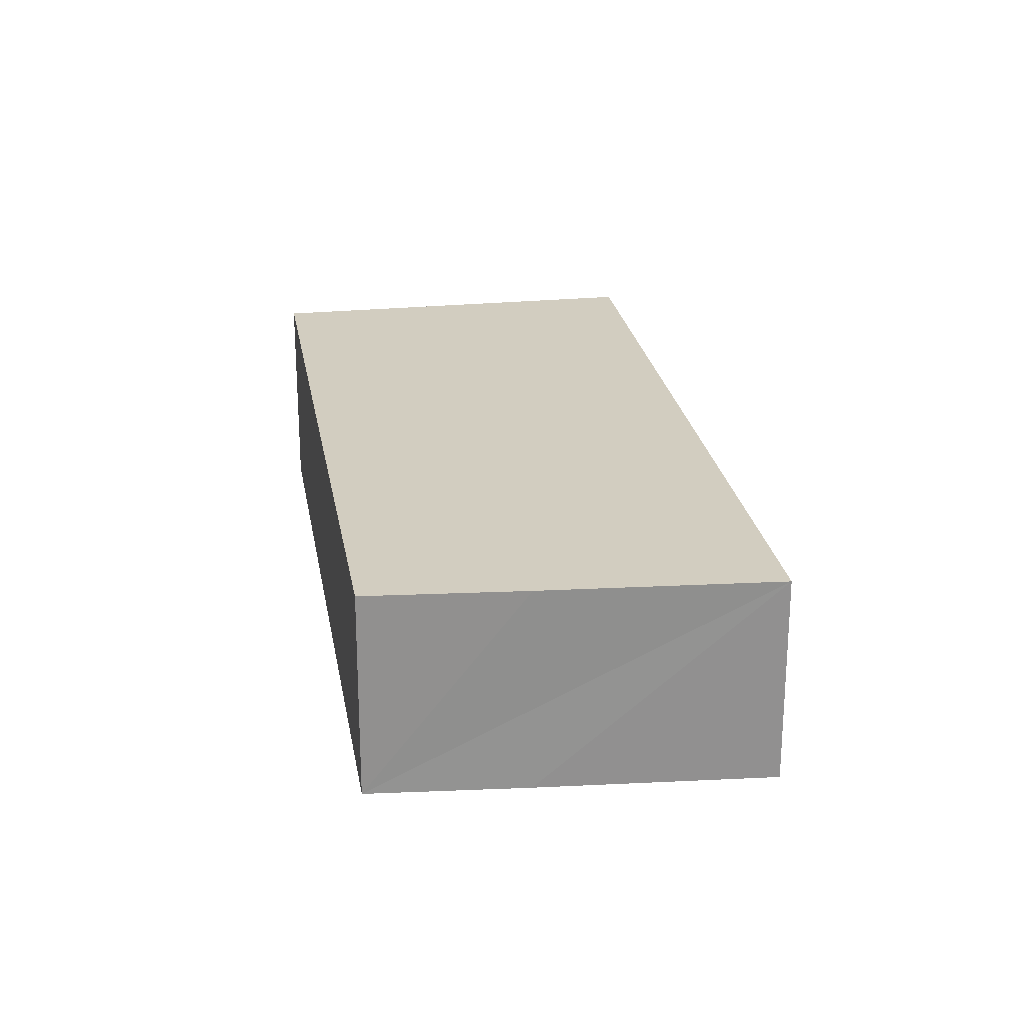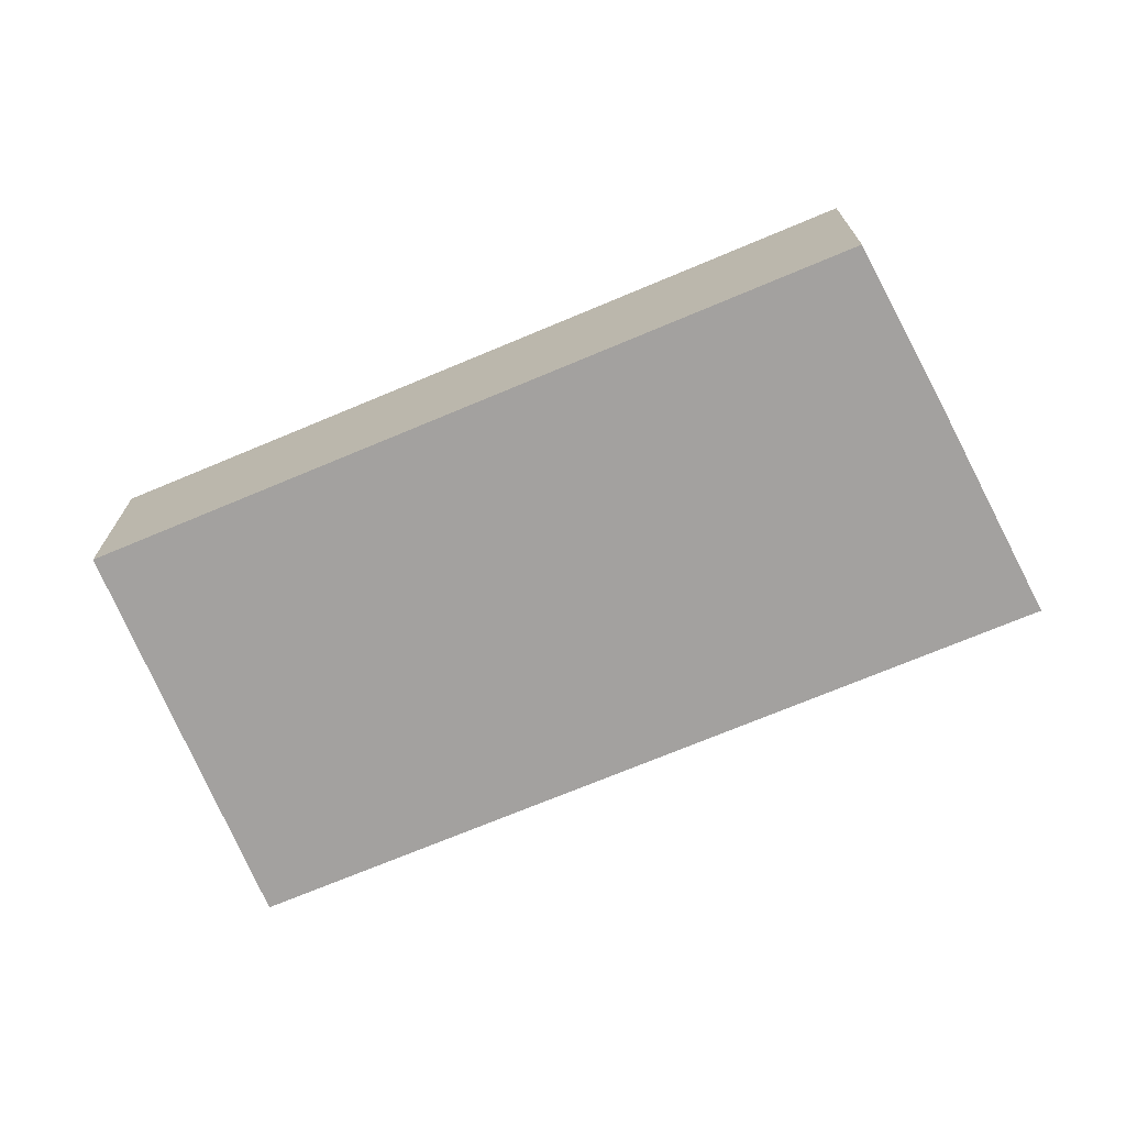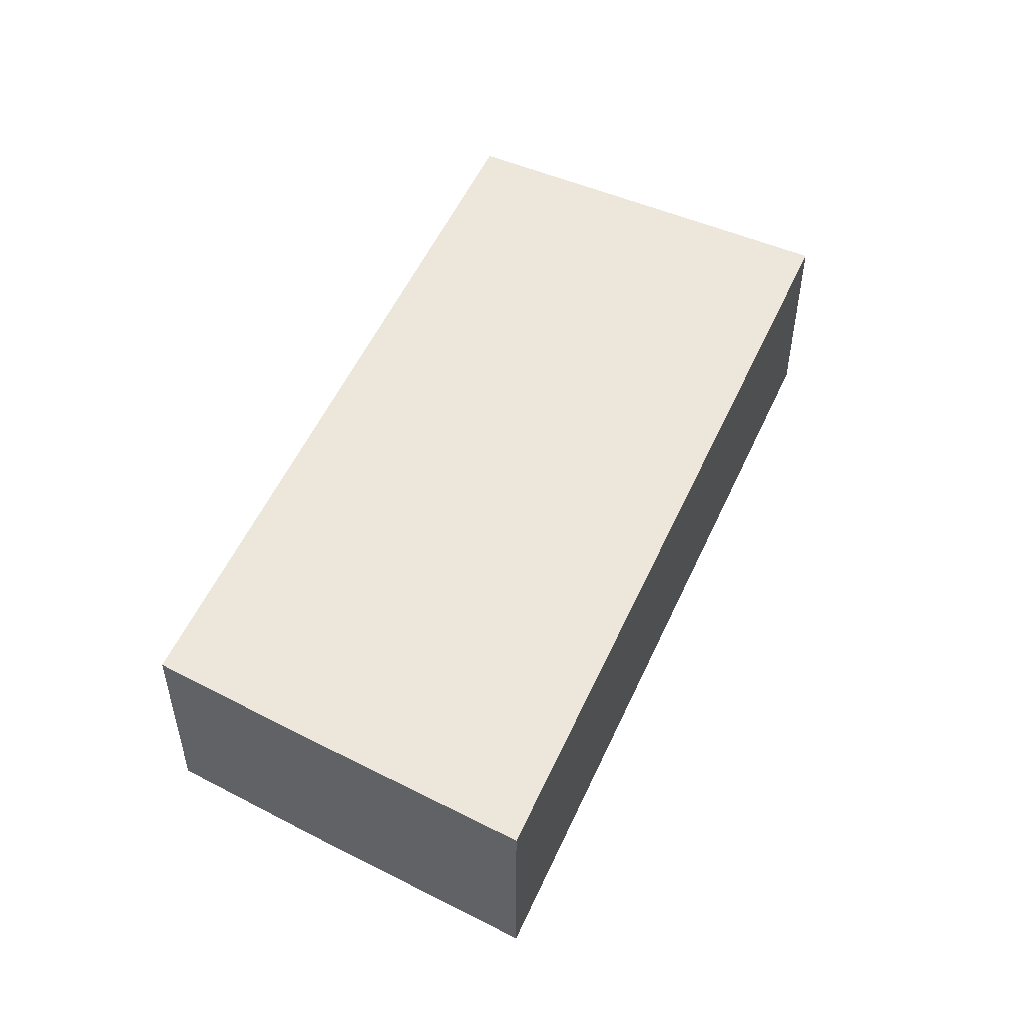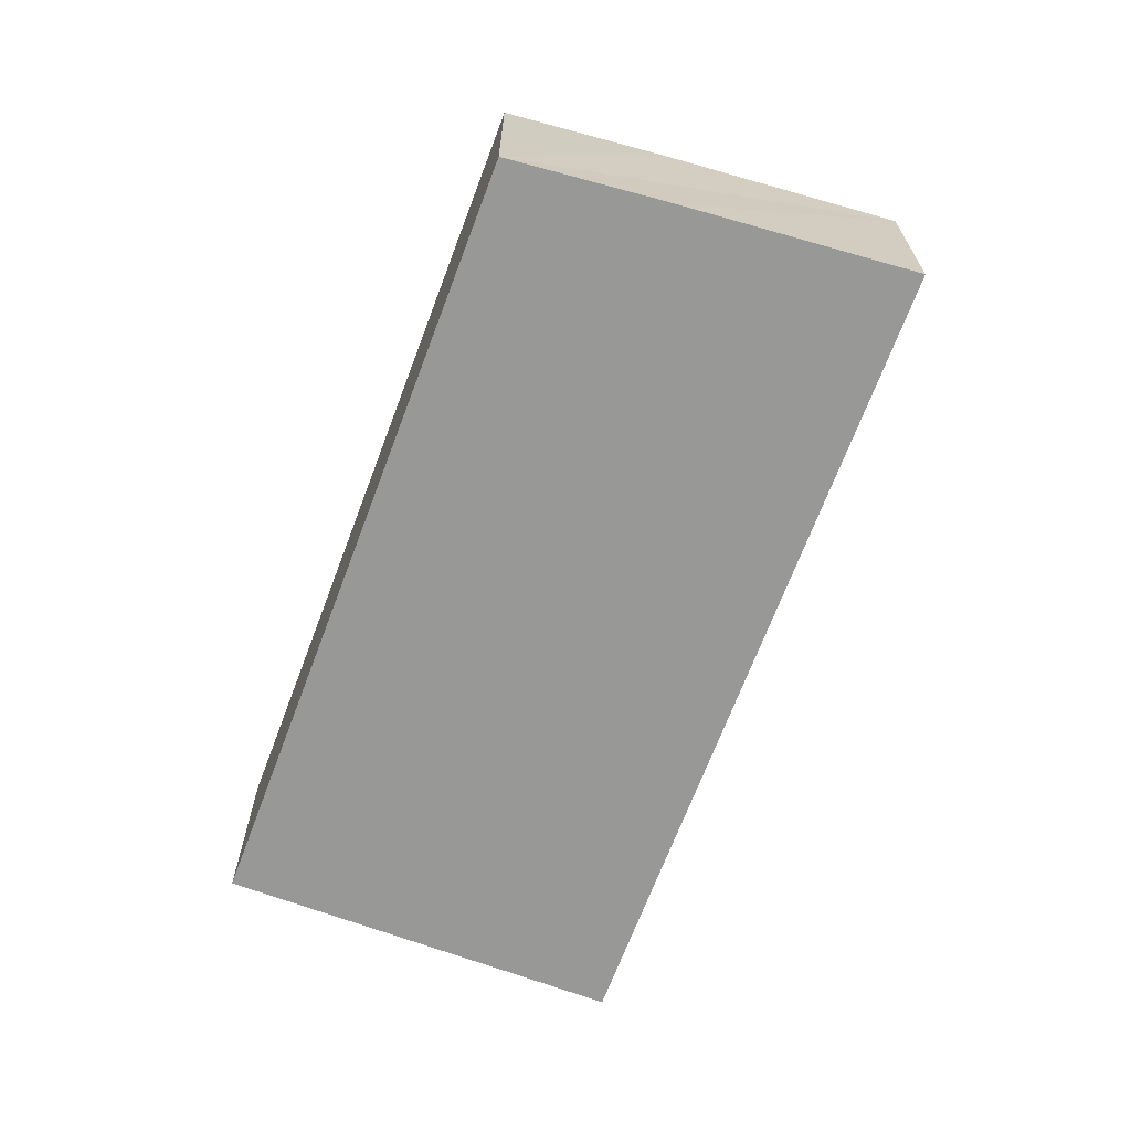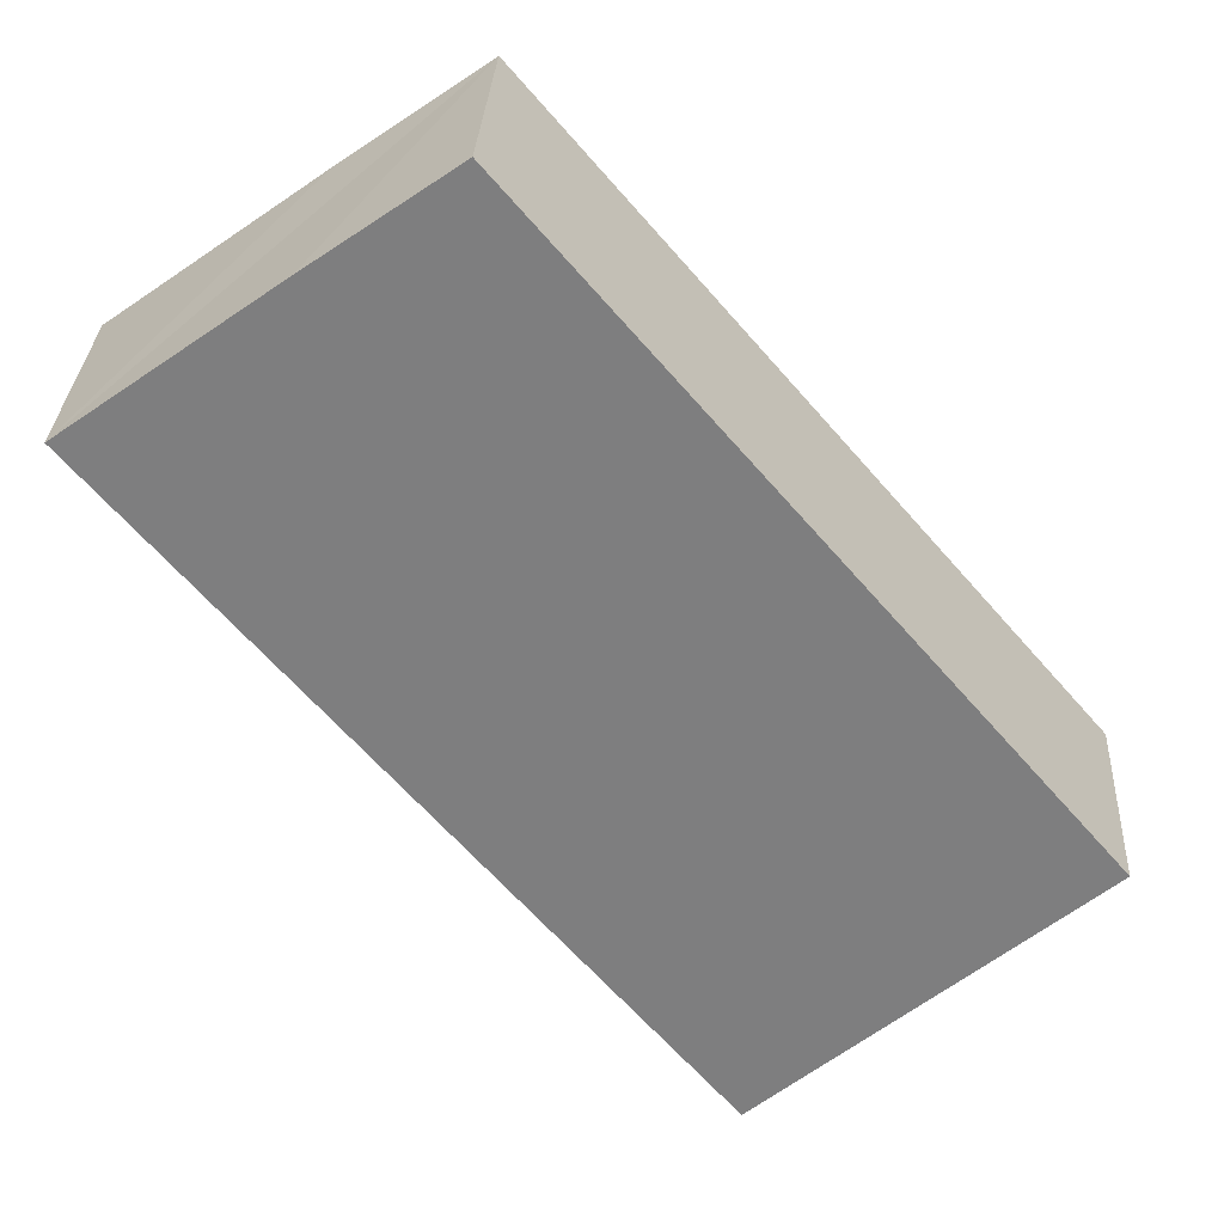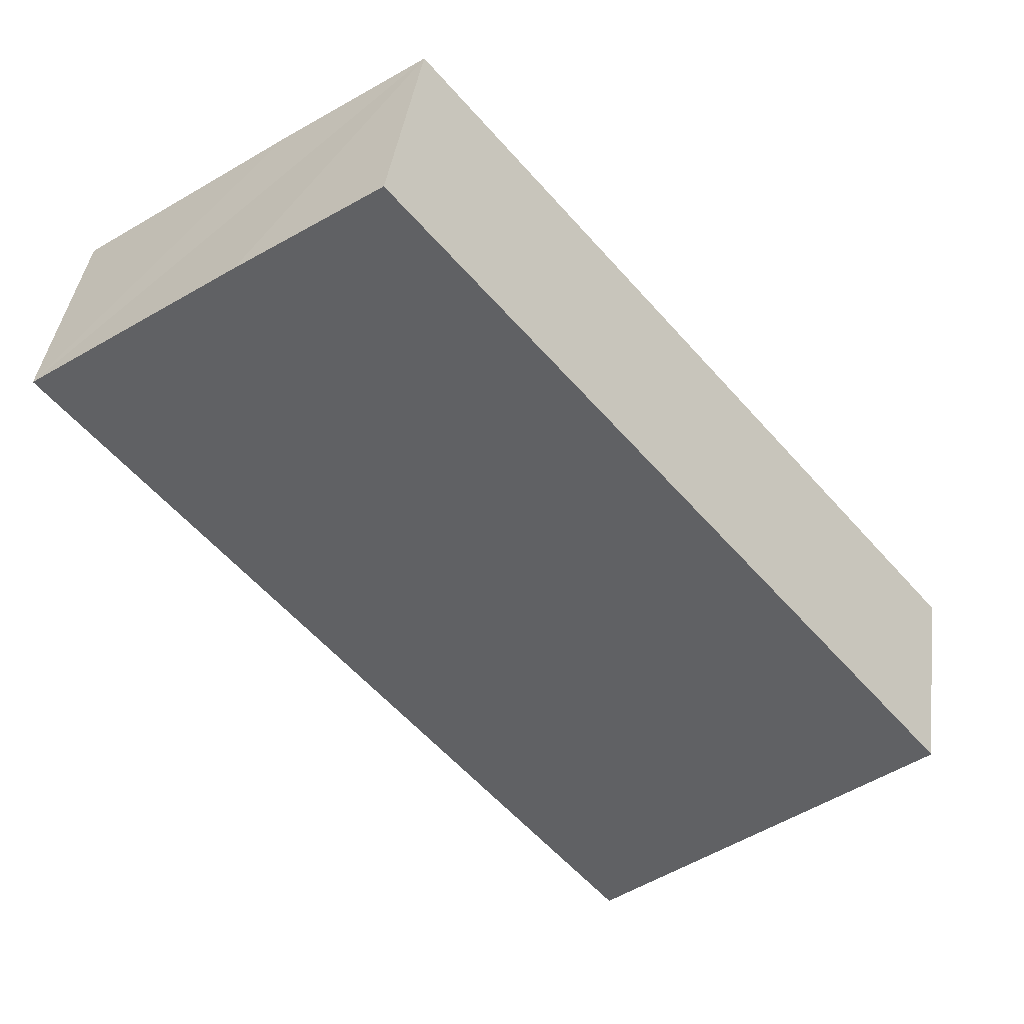
<metadata>
{"format":"obj","ext":"obj","renderer":"f3d","projection":"perspective","resolution":1024,"background":"white","views":[{"elev":24.6,"azim":31.2,"up":"+Y"},{"elev":-72.3,"azim":-26.7,"up":"+Y"},{"elev":53.4,"azim":64.6,"up":"+Y"},{"elev":-68.5,"azim":20.0,"up":"+Y"},{"elev":30.2,"azim":-176.9,"up":"+Z"},{"elev":40.2,"azim":-172.5,"up":"+Z"}]}
</metadata>
<code>
v  10.96 4.508 12.81
v  4.574 4.508 -3.894
v  0 4.508 2.76e-16
v  12.85 4.508 11.48
v  13.81 4.508 10.81
v  17.97 4.508 7.8
v  6.646 4.508 -5.376
v  6.506 4.508 -5.539
v  6.506 3.392e-16 -5.539
v  4.574 2.384e-16 -3.894
v  0 0 0
v  10.96 -7.843e-16 12.81
v  12.85 -7.03e-16 11.48
v  13.81 -6.617e-16 10.81
v  17.97 -4.776e-16 7.8
v  6.646 3.292e-16 -5.376
g defaultobject
f 1 2 3
f 2 1 4
f 2 4 5
f 2 5 6
f 2 6 7
f 2 7 8
f 9 2 8
f 2 9 3
f 3 9 10
f 3 10 11
f 11 1 3
f 1 11 12
f 12 4 1
f 4 12 5
f 5 12 6
f 6 12 13
f 6 13 14
f 6 14 15
f 7 9 8
f 9 7 6
f 9 6 16
f 16 6 15
f 10 12 11
f 12 10 13
f 13 10 14
f 14 10 15
f 15 10 16
f 16 10 9

</code>
